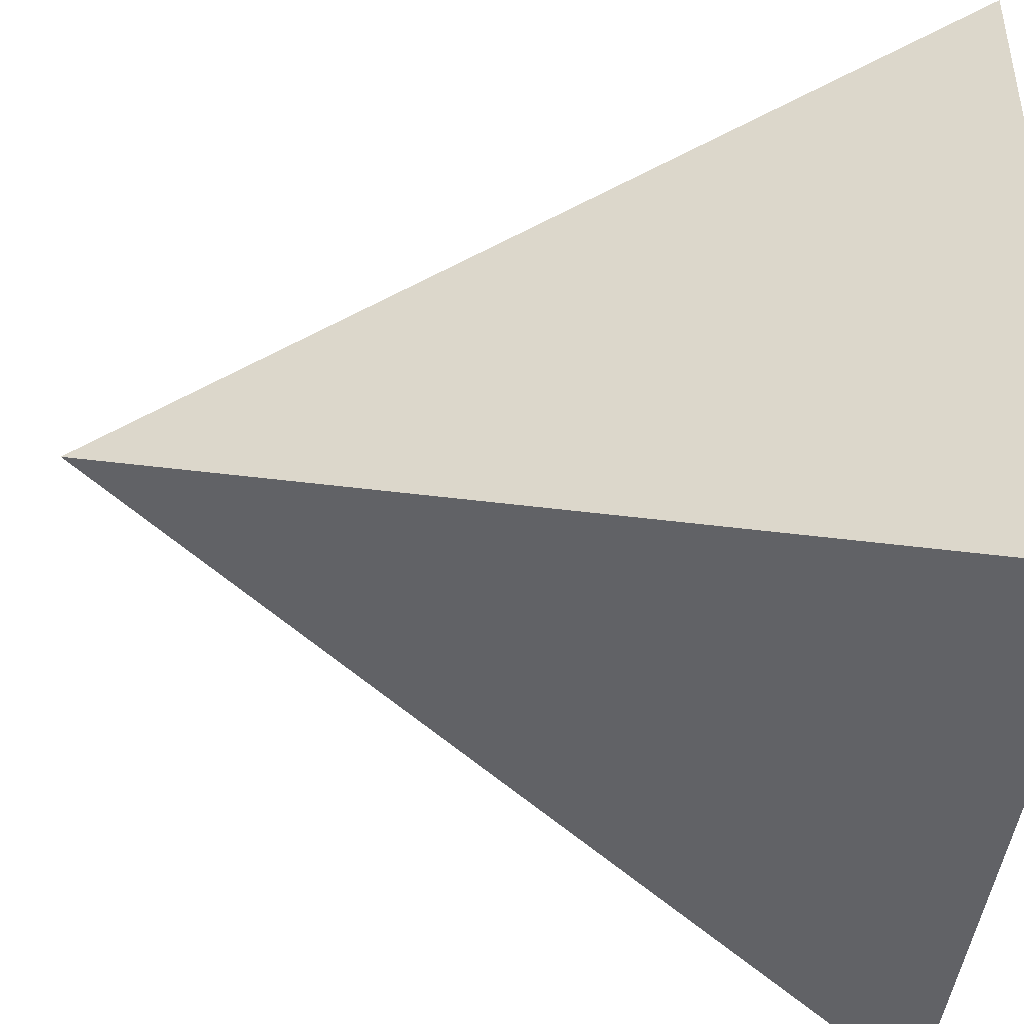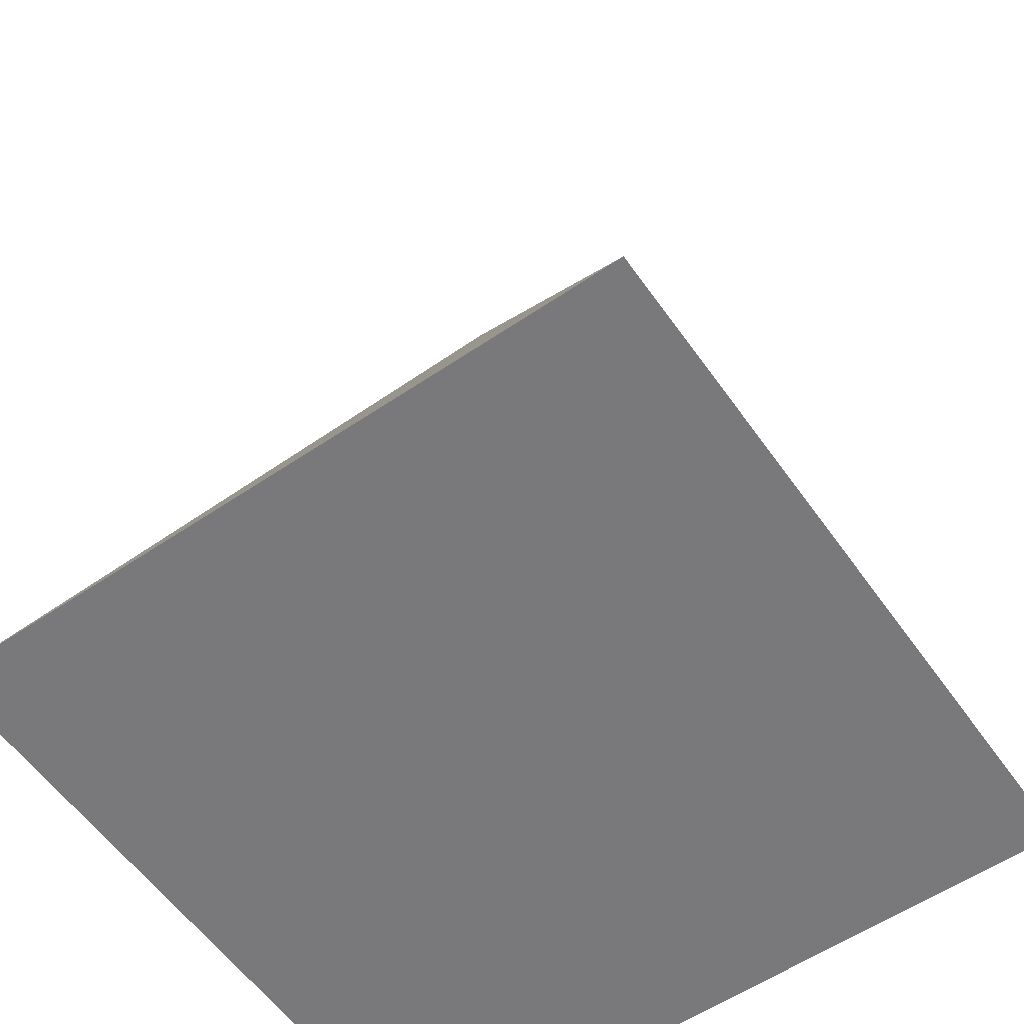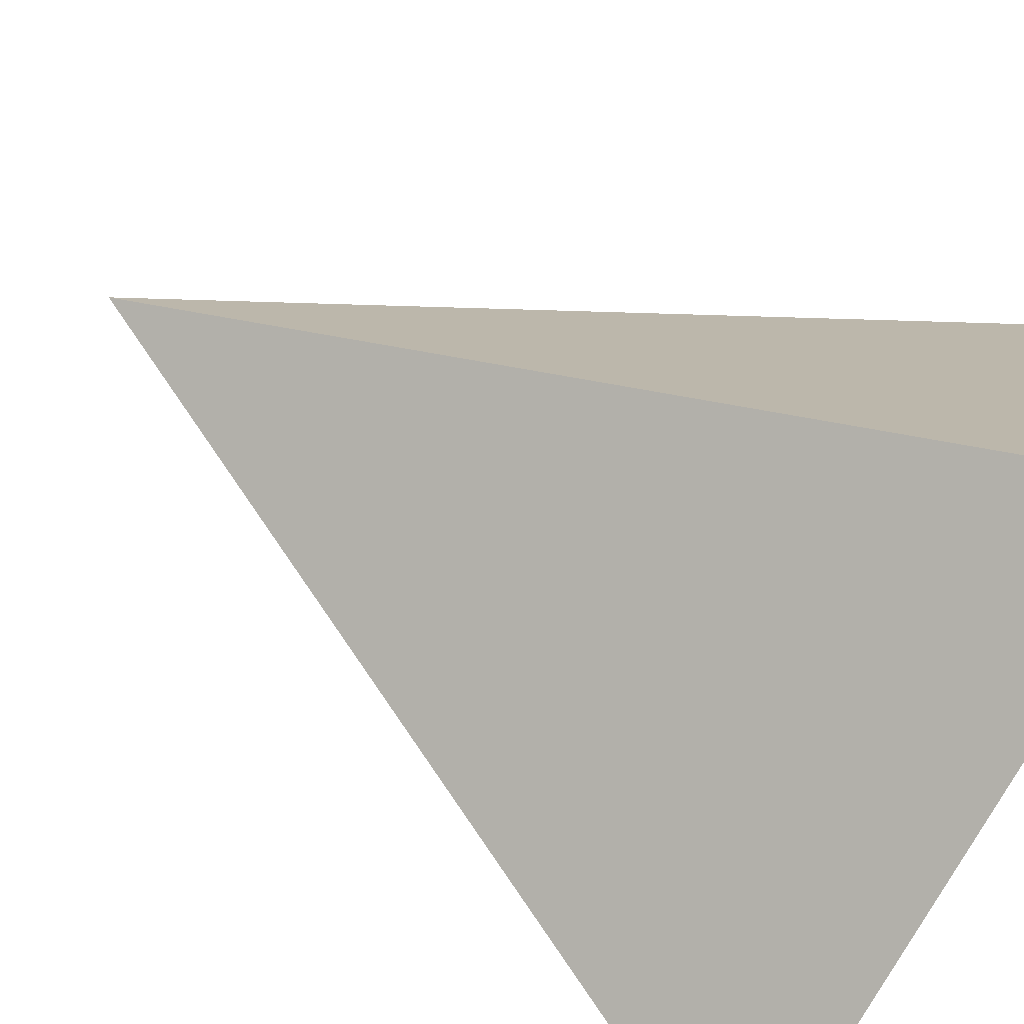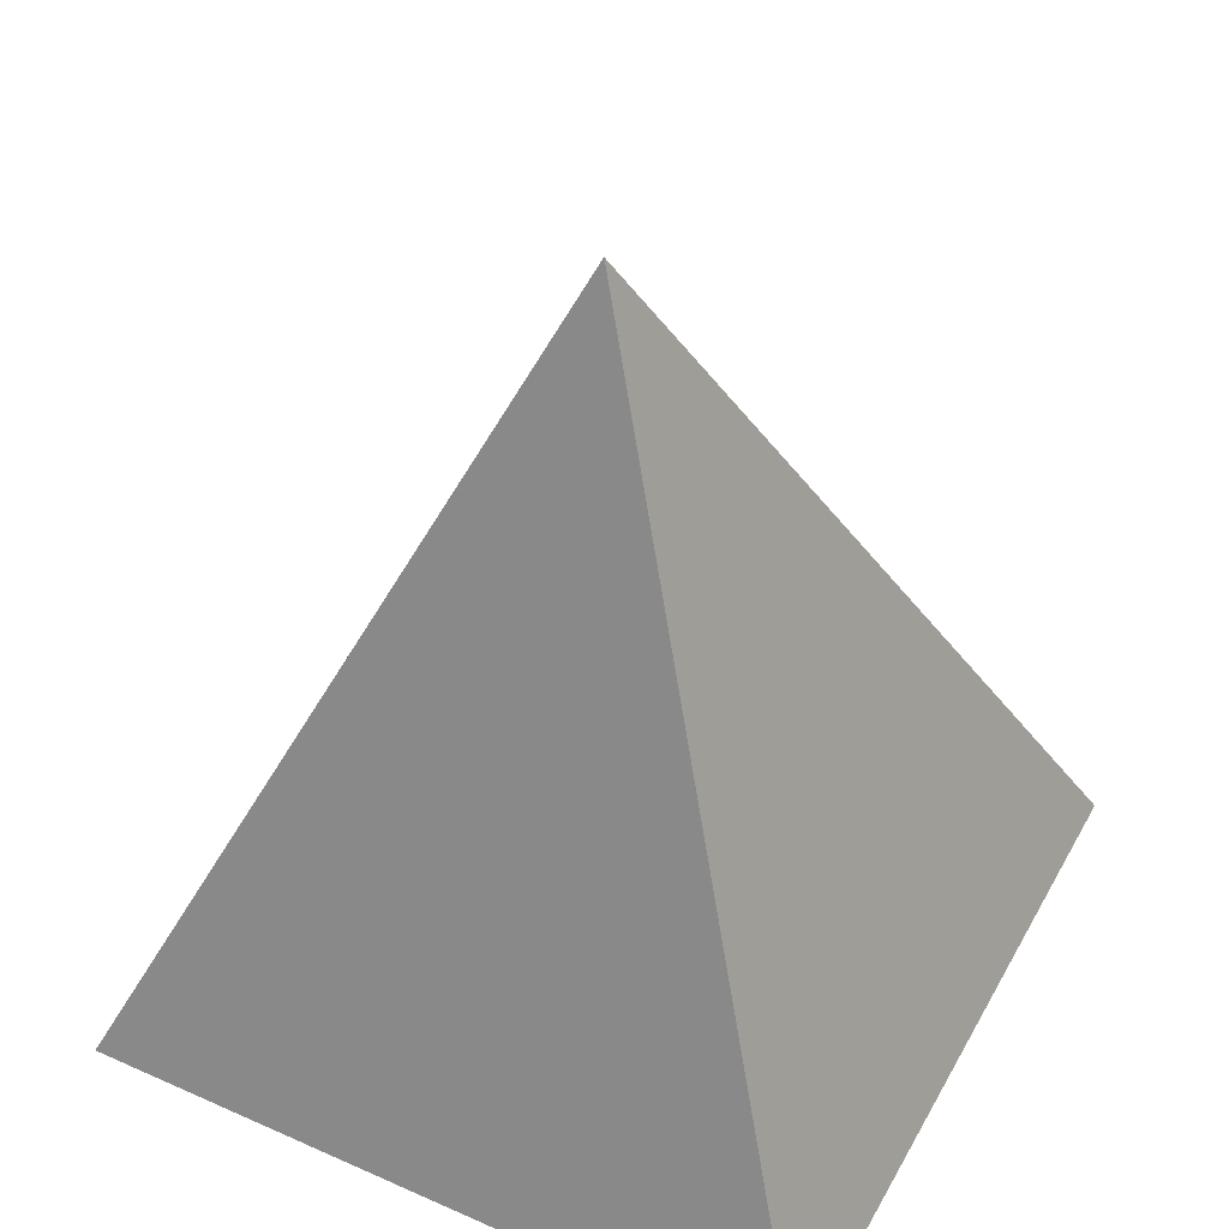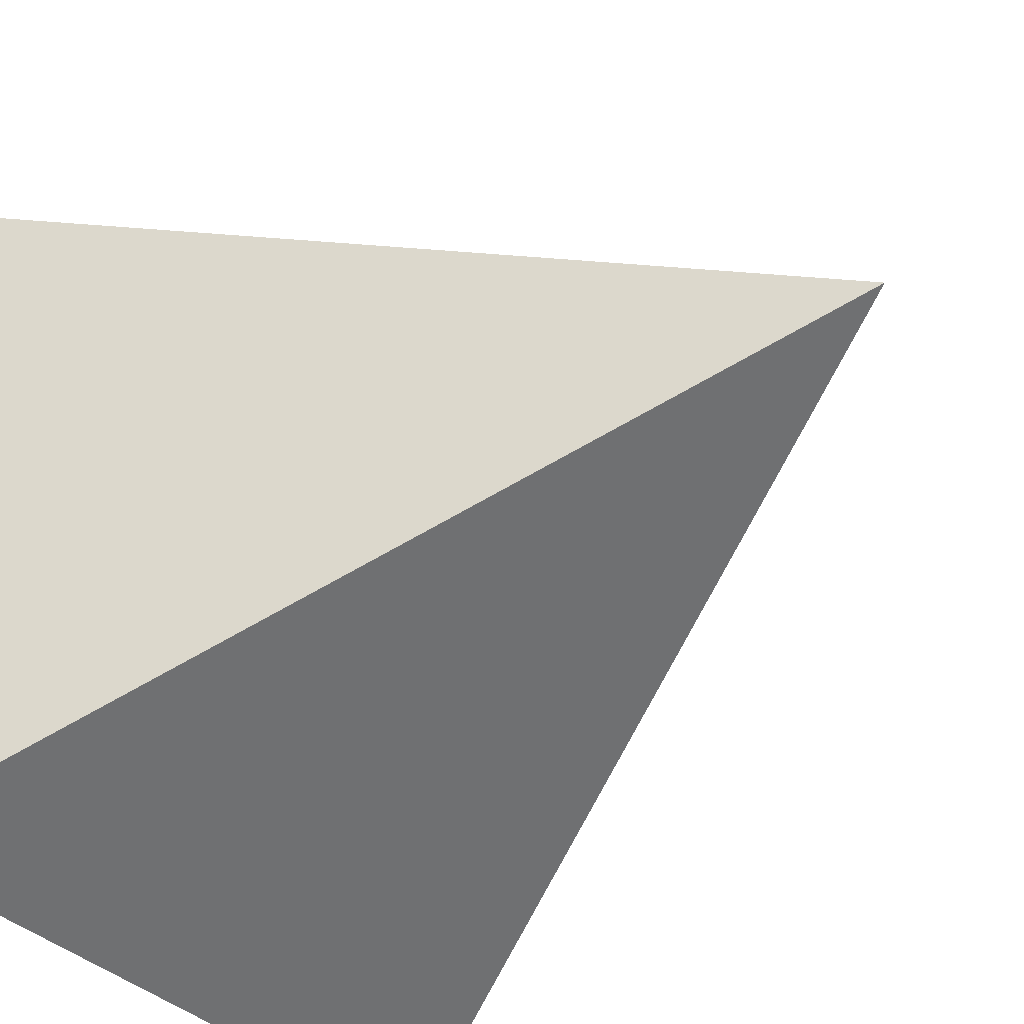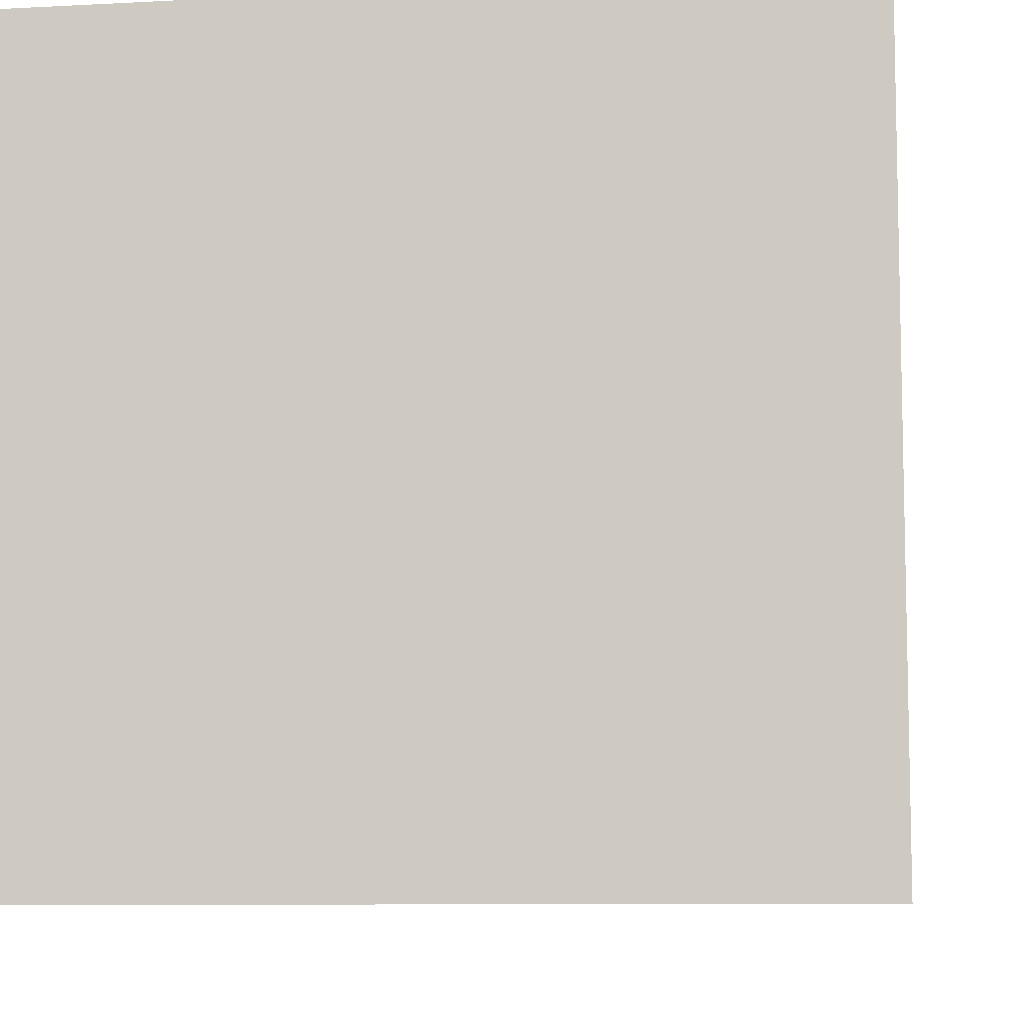
<metadata>
{"format":"obj","ext":"obj","renderer":"f3d","projection":"perspective","resolution":1024,"background":"white","views":[{"elev":-43.9,"azim":-96.1,"up":"+Z"},{"elev":-57.9,"azim":125.0,"up":"+Y"},{"elev":-76.0,"azim":-119.1,"up":"+Z"},{"elev":44.1,"azim":27.4,"up":"+Y"},{"elev":-37.4,"azim":129.0,"up":"+Z"},{"elev":-8.3,"azim":8.4,"up":"+Z"}]}
</metadata>
<code>
o Cube
v -1 -1 1
v -1 -1 -1
v 1 -1 1
v 1 -1 -1
v 0.03056 1.323 0.1072
f 1 5 2
f 2 5 4
f 4 5 3
f 3 5 1
f 2 4 3 1

</code>
